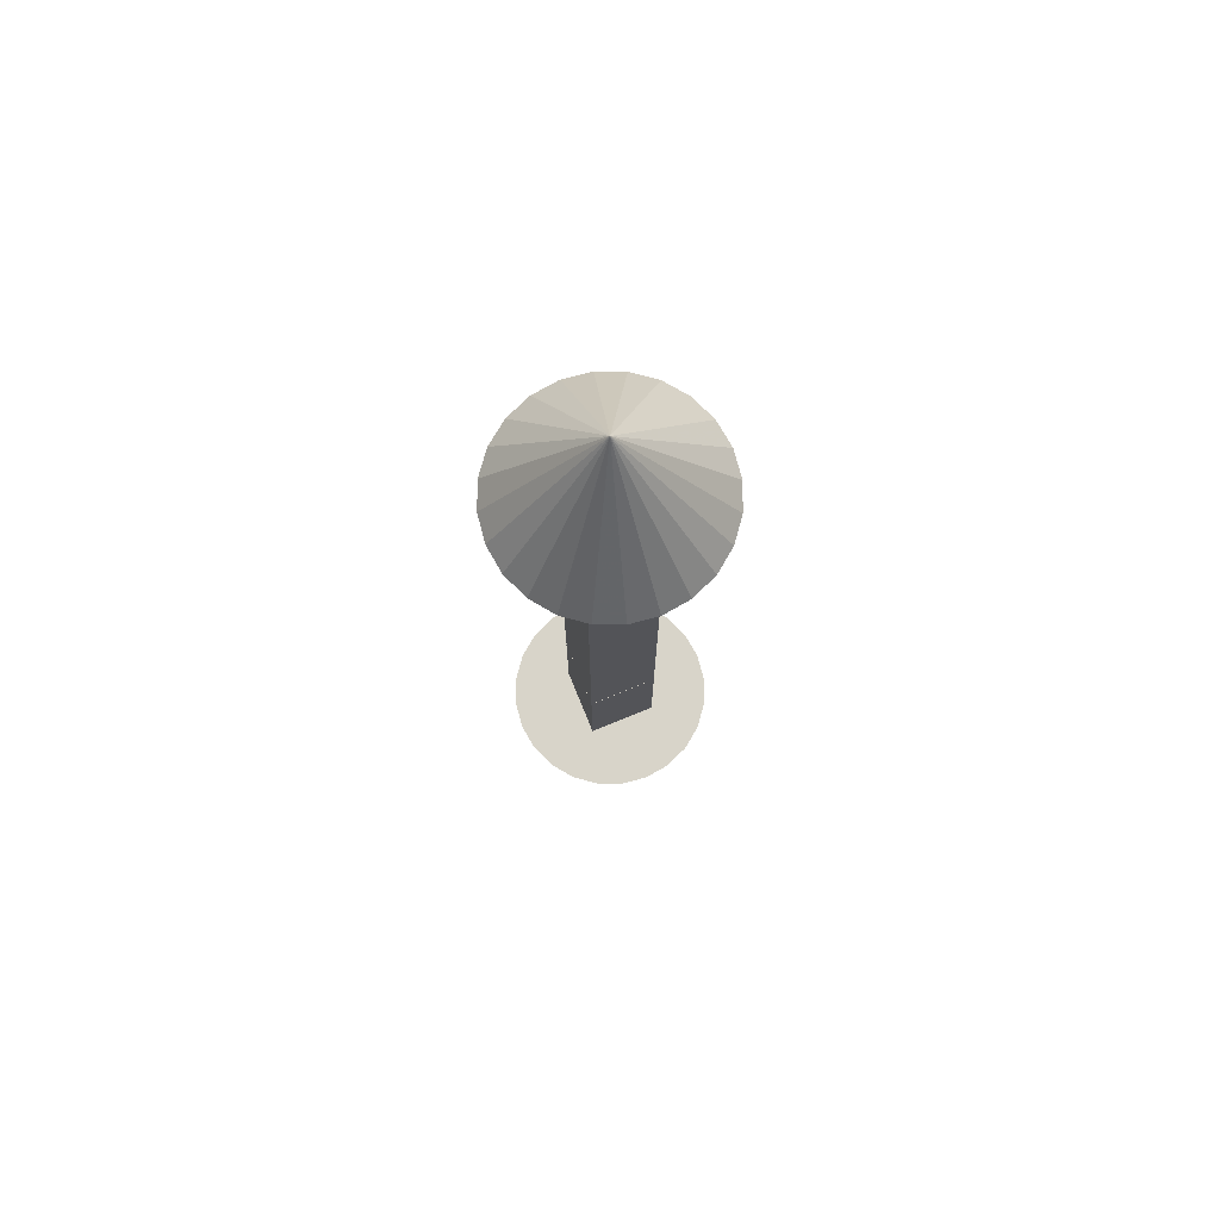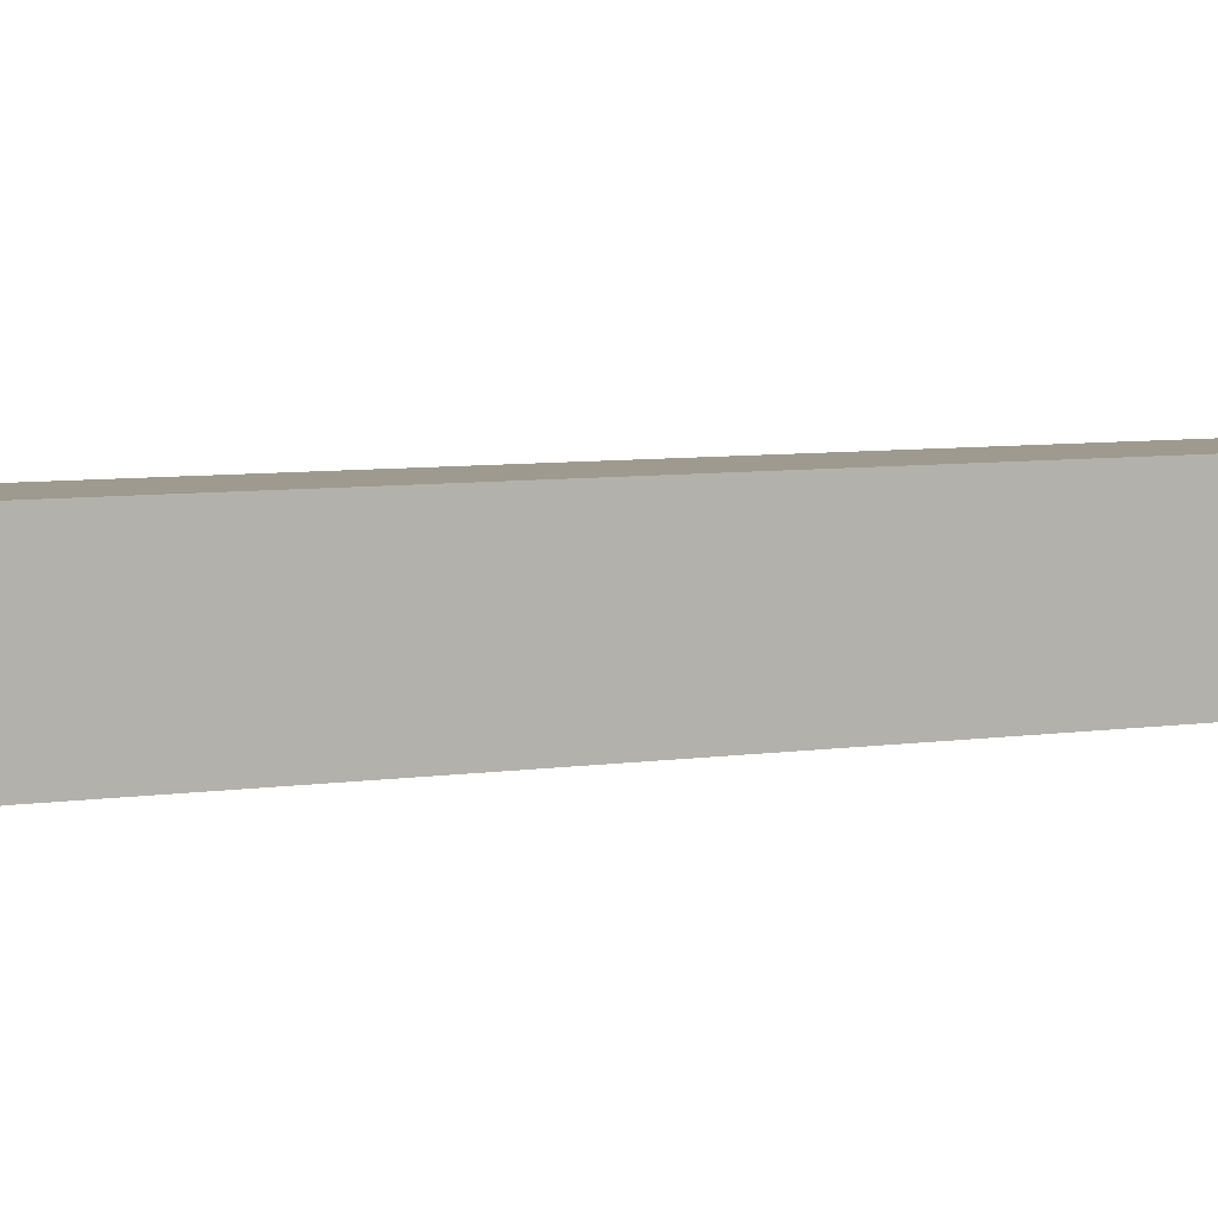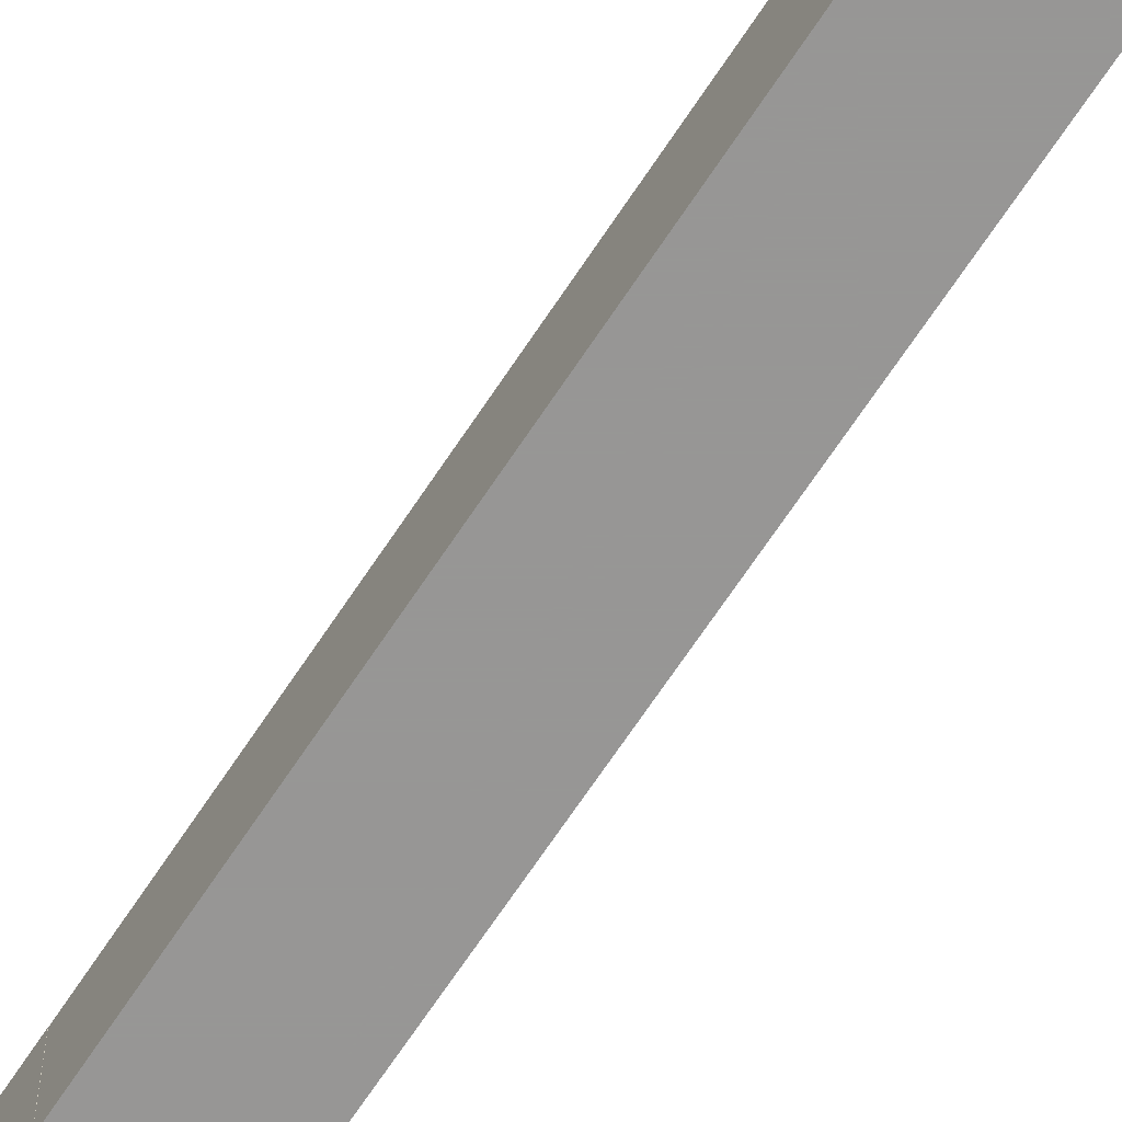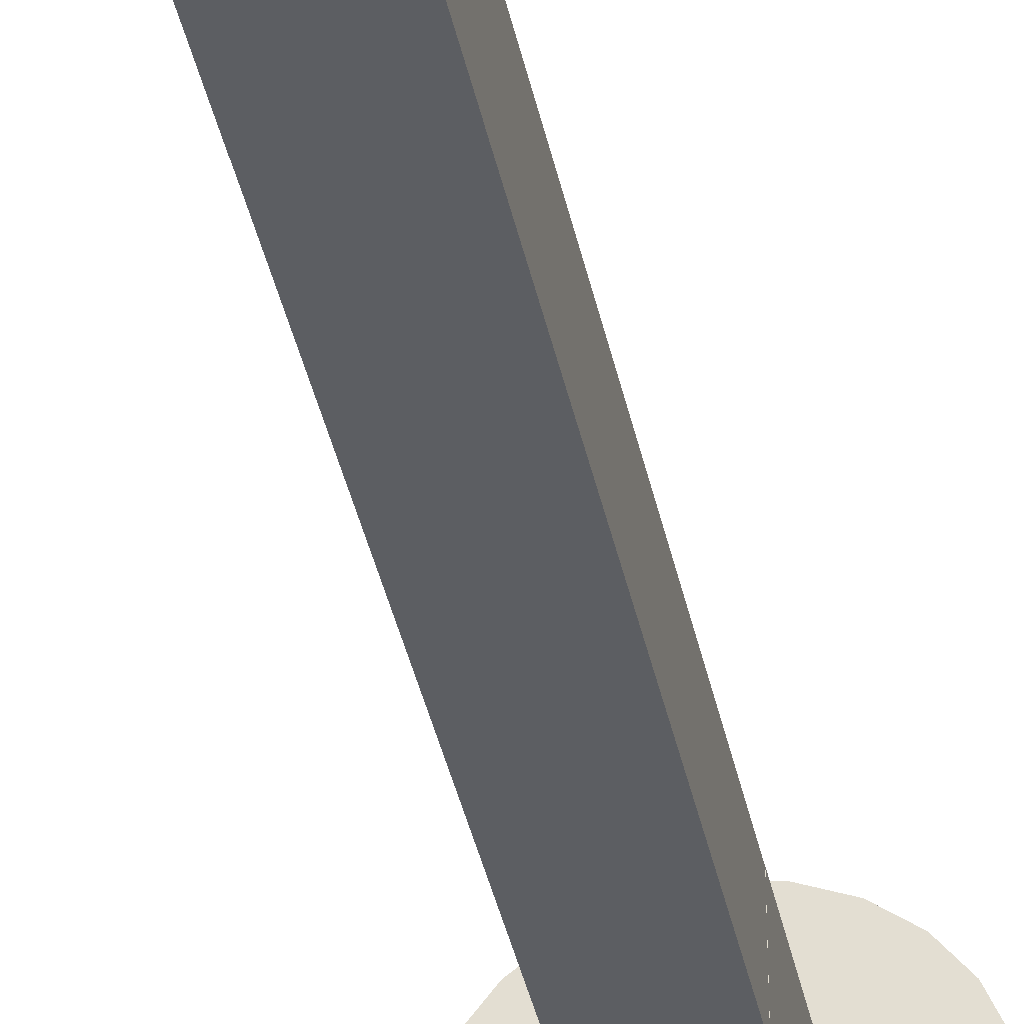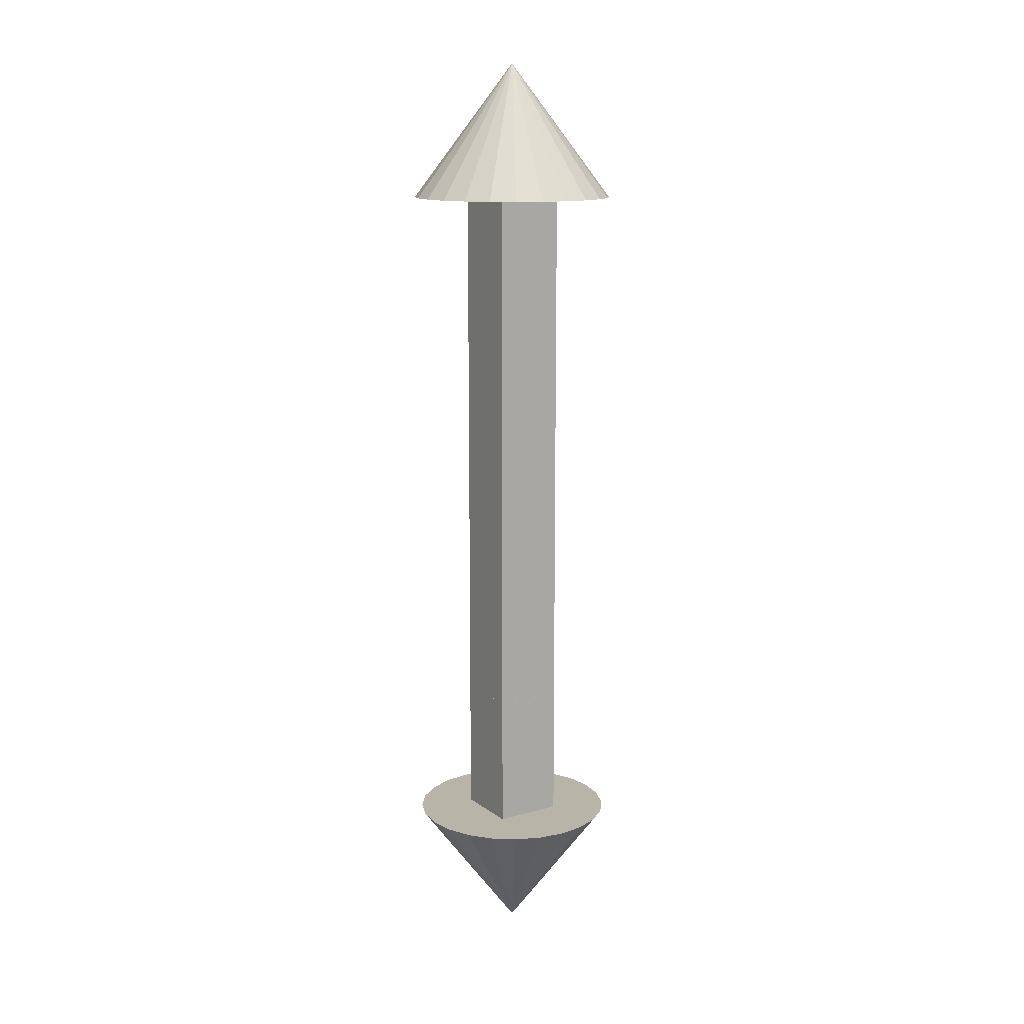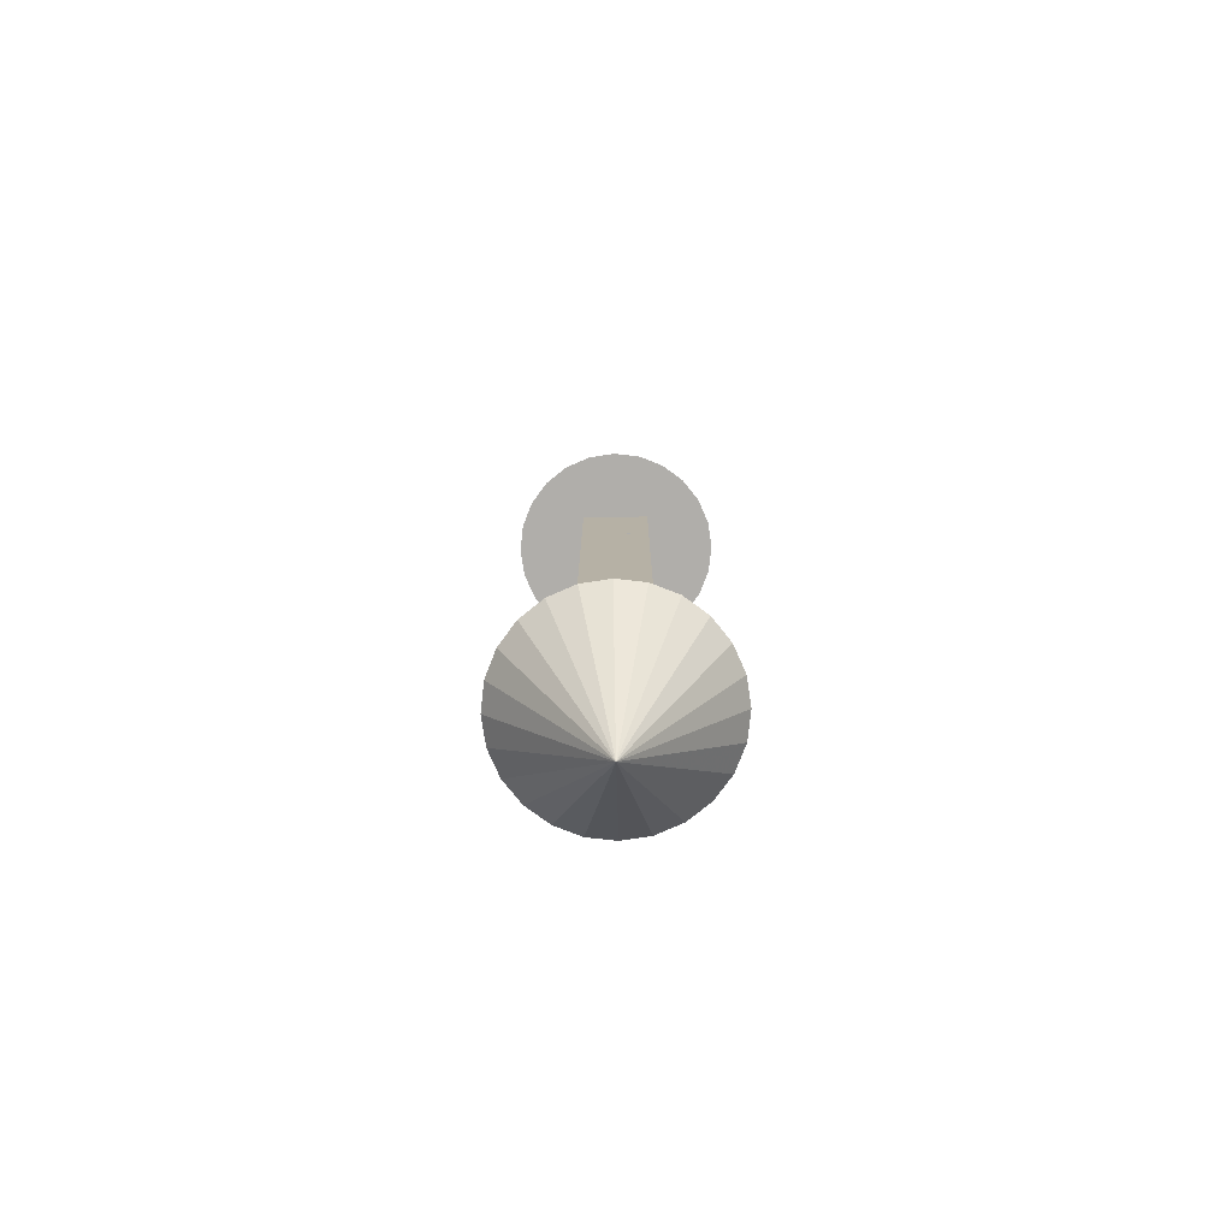
<metadata>
{"format":"obj","ext":"obj","renderer":"f3d","projection":"perspective","resolution":1024,"background":"white","views":[{"elev":75.2,"azim":-112.2,"up":"+Y"},{"elev":3.6,"azim":50.2,"up":"+Z"},{"elev":-68.0,"azim":146.6,"up":"+Z"},{"elev":-37.9,"azim":11.4,"up":"+Z"},{"elev":13.1,"azim":-32.4,"up":"+Y"},{"elev":-77.8,"azim":-178.8,"up":"+Y"}]}
</metadata>
<code>
o obj_0
v 0 		10 		3
v 0.776 		10 		2.898
v 0 		14 		0
v 2.121 		10 		2.121
v 2.598 		10 		1.5
v -0.998 		7.003 		0.998
v 2.898 		10 		0.776
v 1 		-6.003 		1
v 1 		10 		-1
v -3 		10 		0
v 1 		10 		1
v -2.898 		10 		0.776
v -2.598 		10 		1.5
v -0.998 		-6.003 		-0.998
v -2.121 		10 		2.121
v -1 		-6.003 		-1
v 0.776 		10 		-2.898
v 1.5 		10 		-2.598
v 2.121 		10 		-2.121
v 2.598 		10 		-1.5
v 1.5 		10 		2.598
v -1 		-6.003 		1
v 0 		10 		-3
v 1 		-6.003 		-1
v 3 		10 		0
v -0.776 		10 		2.898
v -1 		10 		1
v 2.898 		10 		-0.776
v 0.998 		-6.003 		-0.998
v 1 		7.003 		1
v -1.5 		10 		2.598
v -1 		-10 		-1
v 1 		7.003 		-1
v 0.998 		7.003 		0.998
v -1 		7.003 		1
v 0 		-10 		-3
v -0.776 		-10 		-2.898
v -1.5 		-10 		-2.598
v -2.121 		-10 		-2.121
v -2.598 		-10 		-1.5
v 0.998 		7.003 		-0.998
v -2.898 		-10 		-0.776
v -3 		-10 		0
v 0 		-14 		0
v -0.776 		10 		-2.898
v -2.121 		10 		-2.121
v -2.598 		10 		-1.5
v -2.898 		10 		-0.776
v -1 		10 		-1
v -0.998 		-6.003 		0.998
v 1 		-10 		-1
v -1.5 		10 		-2.598
v -1 		-10 		1
v -2.598 		-10 		1.5
v -2.121 		-10 		2.121
v 2.598 		-10 		-1.5
v 2.121 		-10 		-2.121
v -1.5 		-10 		2.598
v 1.5 		-10 		-2.598
v 0.776 		-10 		-2.898
v -0.776 		-10 		2.898
v 0 		-10 		3
v -1 		7.003 		-1
v 3 		-10 		0
v 2.898 		-10 		-0.776
v -2.898 		-10 		0.776
v -0.998 		7.003 		-0.998
v 0.998 		-6.003 		0.998
v 1 		-10 		1
v 0.776 		-10 		2.898
v 1.5 		-10 		2.598
v 2.121 		-10 		2.121
v 2.598 		-10 		1.5
v 2.898 		-10 		0.776
g group_0_11909273
f 1 2 3
f 3 4 5
f 5 7 3
f 10 12 3
f 12 13 3
f 13 15 3
f 7 5 11
f 5 4 11
f 4 21 11
f 2 11 21
f 1 11 2
f 19 9 18
f 20 9 19
f 17 18 9
f 49 23 9
f 17 9 23
f 25 7 11
f 3 26 1
f 21 3 2
f 27 35 11
f 20 28 9
f 28 25 9
f 11 9 25
f 24 16 29
f 14 29 16
f 4 3 21
f 18 3 19
f 18 17 3
f 25 3 7
f 28 3 25
f 11 35 30
f 28 20 3
f 15 27 31
f 13 27 15
f 26 31 27
f 11 1 27
f 26 27 1
f 20 19 3
f 9 11 33
f 13 12 27
f 27 12 10
f 31 3 15
f 34 30 35
f 30 33 11
f 26 3 31
f 39 32 38
f 37 38 32
f 40 32 39
f 42 32 40
f 36 37 32
f 33 30 34
f 63 33 41
f 42 43 32
f 53 32 43
f 27 49 35
f 34 41 33
f 38 44 39
f 34 35 6
f 37 44 38
f 23 45 3
f 42 44 43
f 3 46 47
f 40 44 42
f 48 3 47
f 40 39 44
f 48 10 3
f 36 44 37
f 9 33 49
f 16 32 22
f 63 35 49
f 68 50 22
f 34 29 41
f 68 34 50
f 16 22 14
f 50 14 22
f 47 46 49
f 46 52 49
f 52 45 49
f 49 45 23
f 50 6 14
f 69 8 53
f 22 53 8
f 48 49 10
f 47 49 48
f 27 10 49
f 52 3 45
f 52 46 3
f 56 57 51
f 57 59 51
f 59 60 51
f 60 36 51
f 32 51 36
f 66 54 53
f 54 55 53
f 55 58 53
f 58 61 53
f 61 62 53
f 69 53 62
f 49 33 63
f 56 51 65
f 64 65 51
f 43 66 53
f 24 8 51
f 58 44 61
f 59 44 60
f 55 44 58
f 57 44 59
f 41 67 63
f 54 44 55
f 44 36 60
f 22 8 68
f 54 66 44
f 56 44 57
f 41 14 67
f 41 29 14
f 6 50 34
f 43 44 66
f 65 44 56
f 68 8 29
f 24 29 8
f 67 6 35
f 67 35 63
f 44 62 61
f 64 44 65
f 14 6 67
f 3 17 23
f 68 29 34
f 16 51 32
f 16 24 51
f 53 22 32
f 8 69 51
f 72 69 71
f 70 71 69
f 73 69 72
f 62 70 69
f 73 74 69
f 74 64 69
f 51 69 64
f 71 44 72
f 70 44 71
f 74 44 64
f 74 73 44
f 73 72 44
f 62 44 70

</code>
